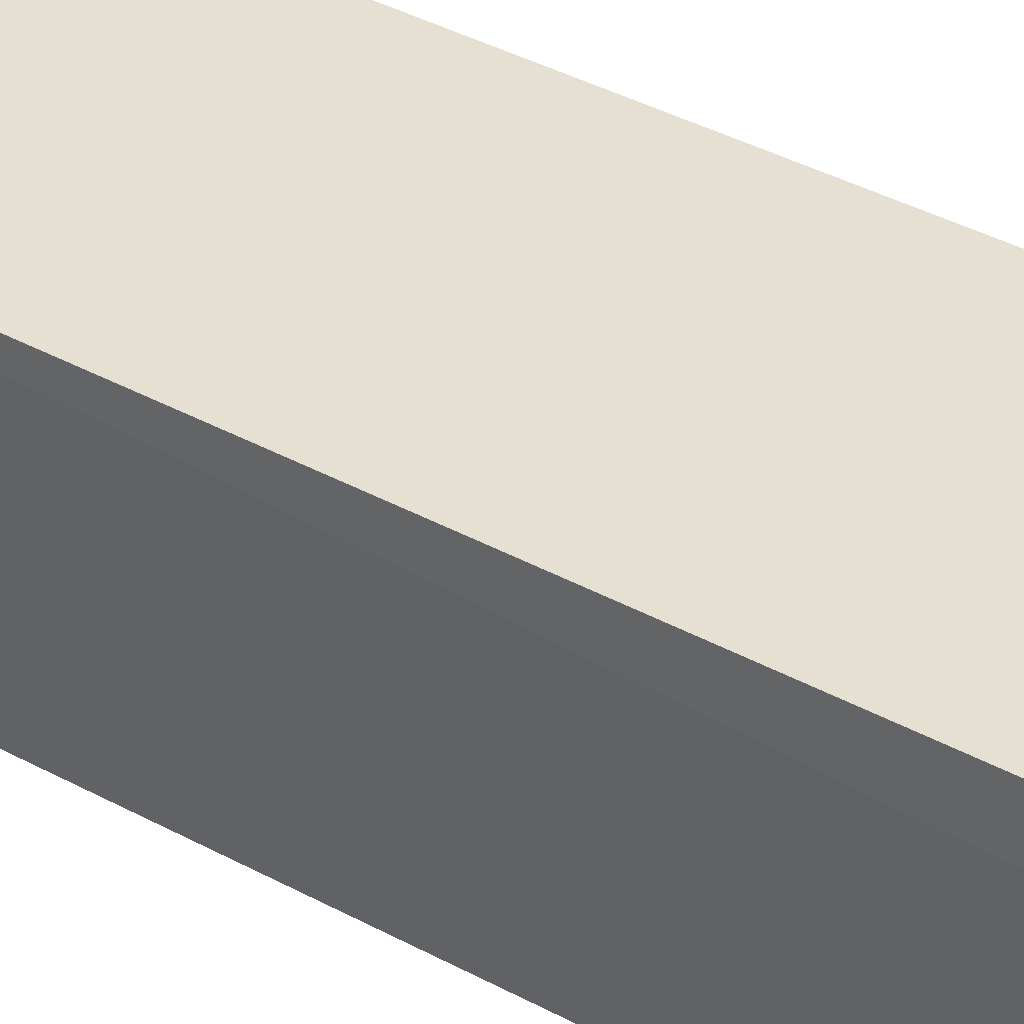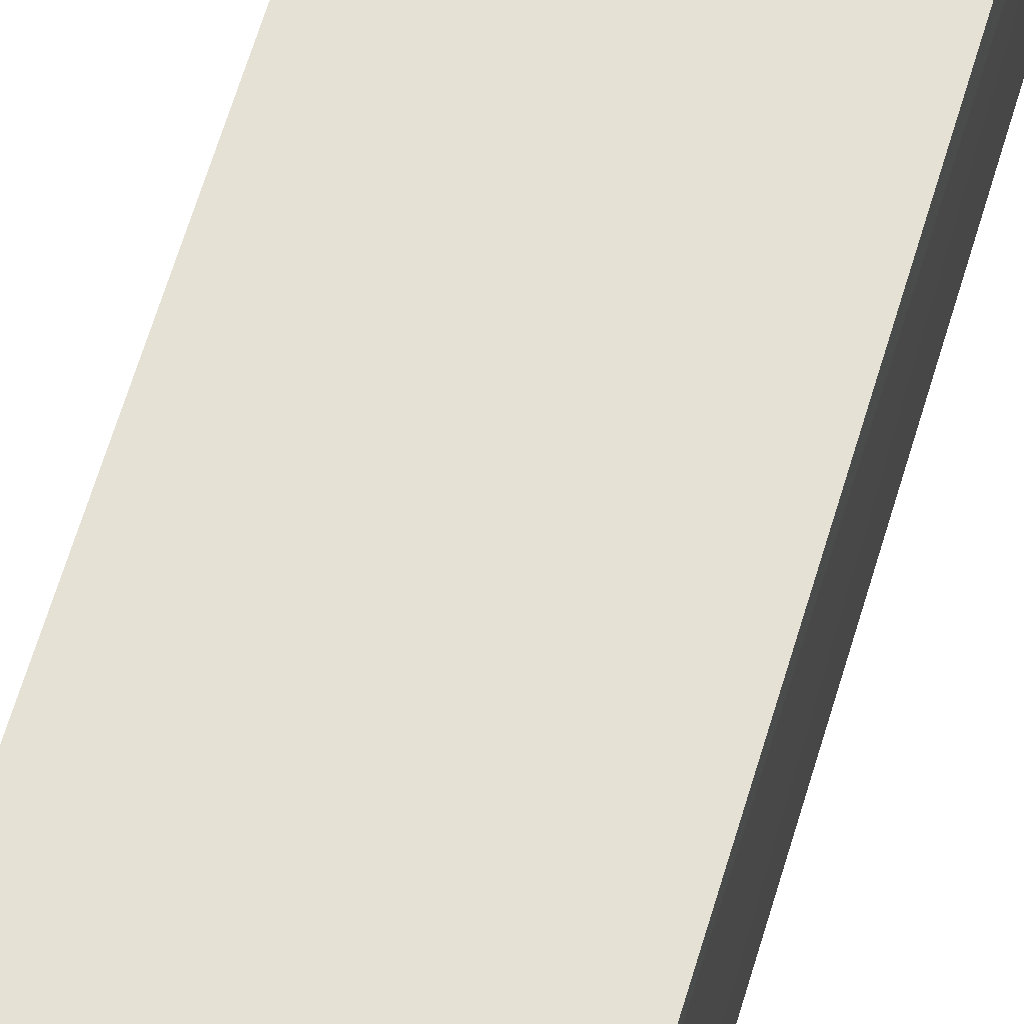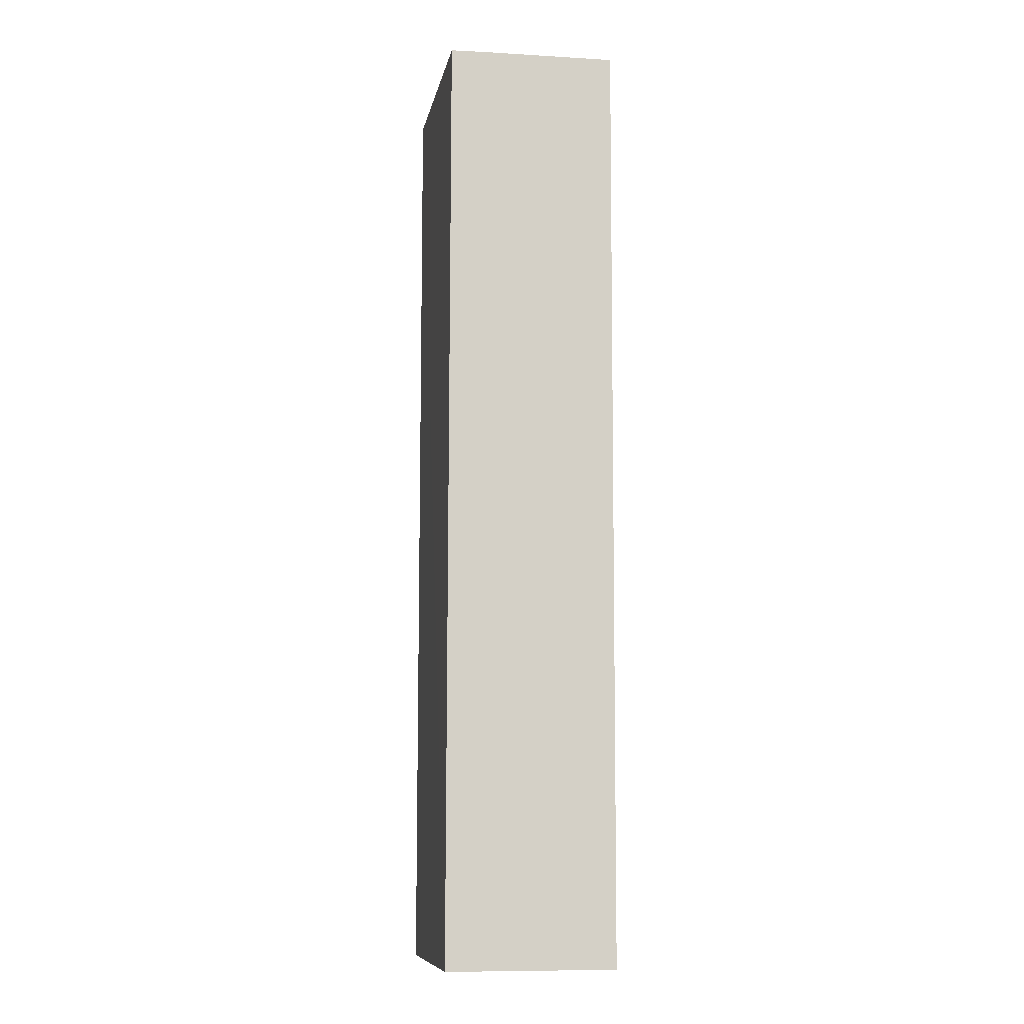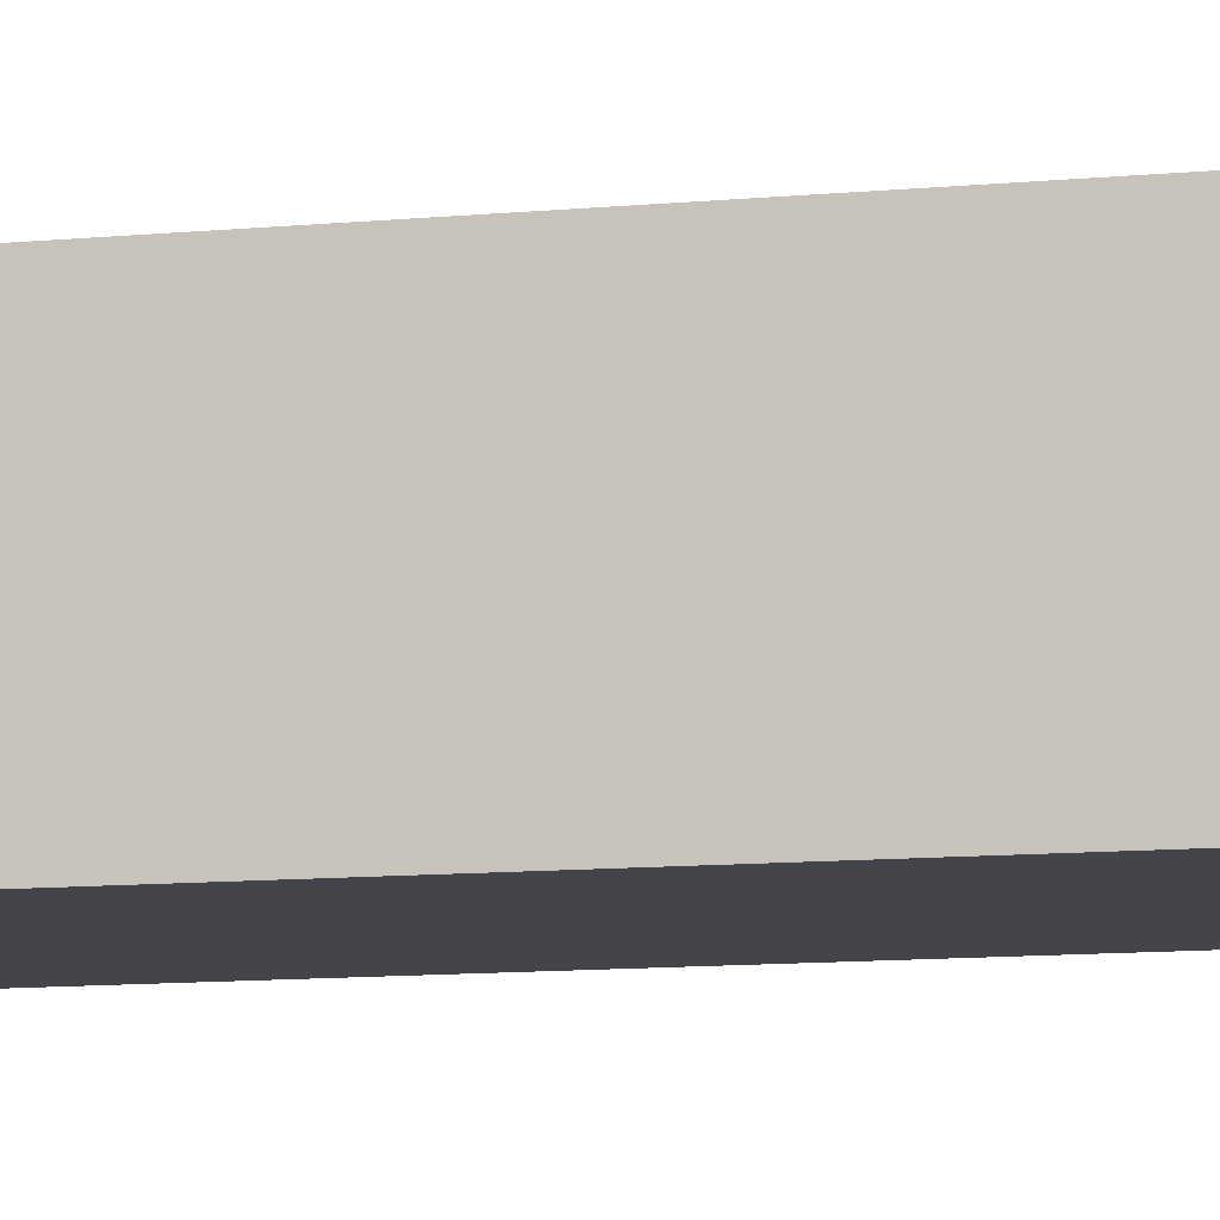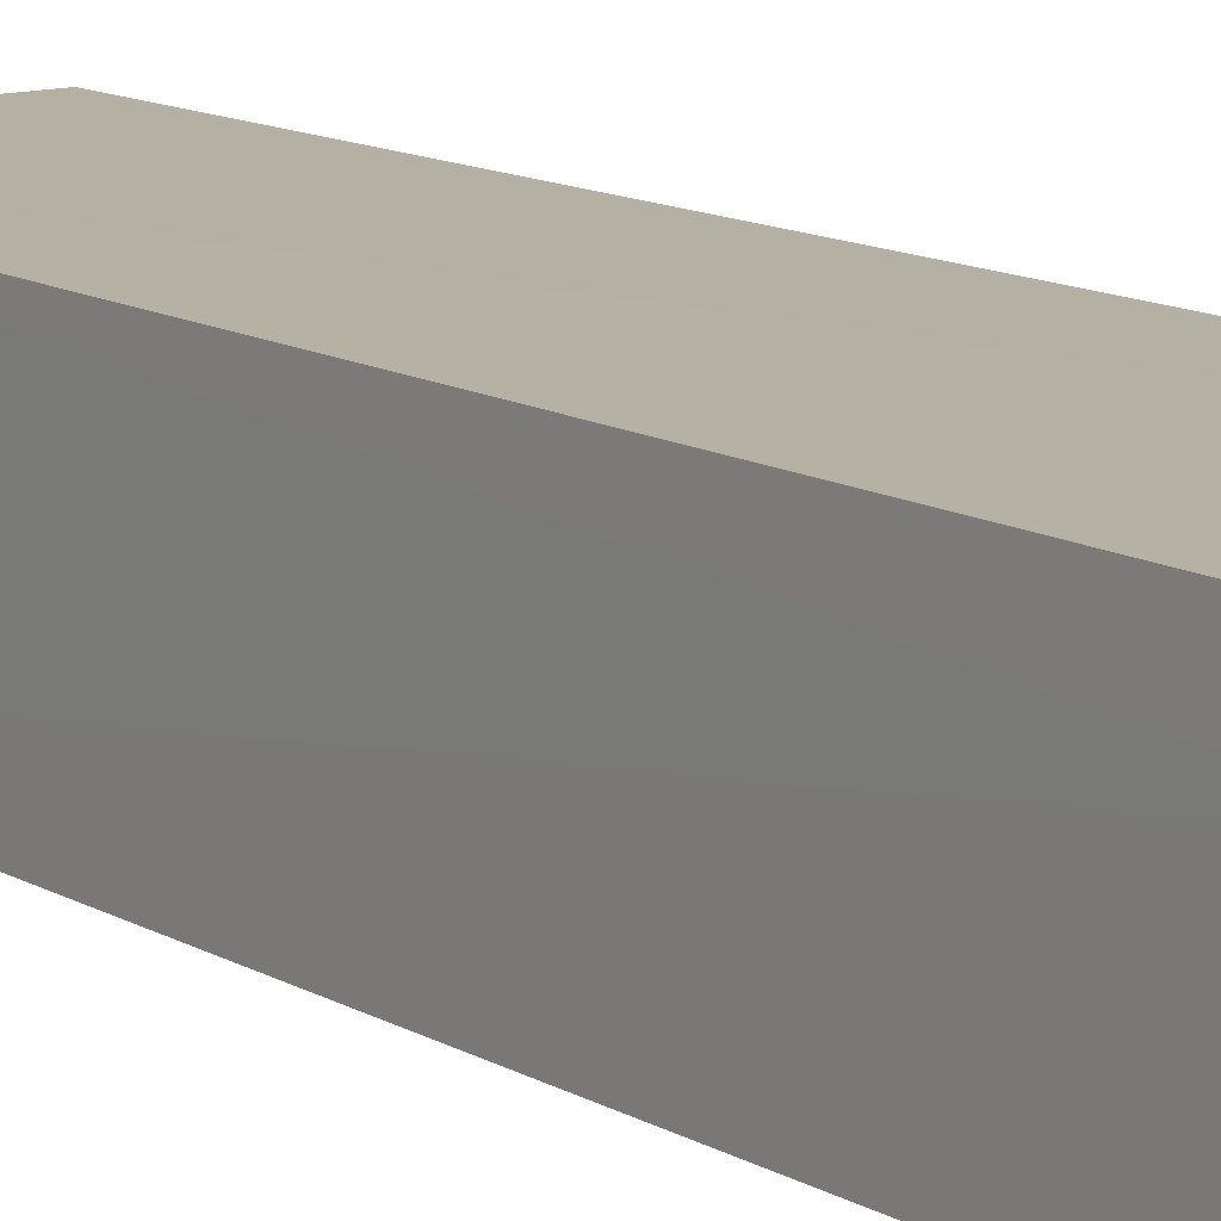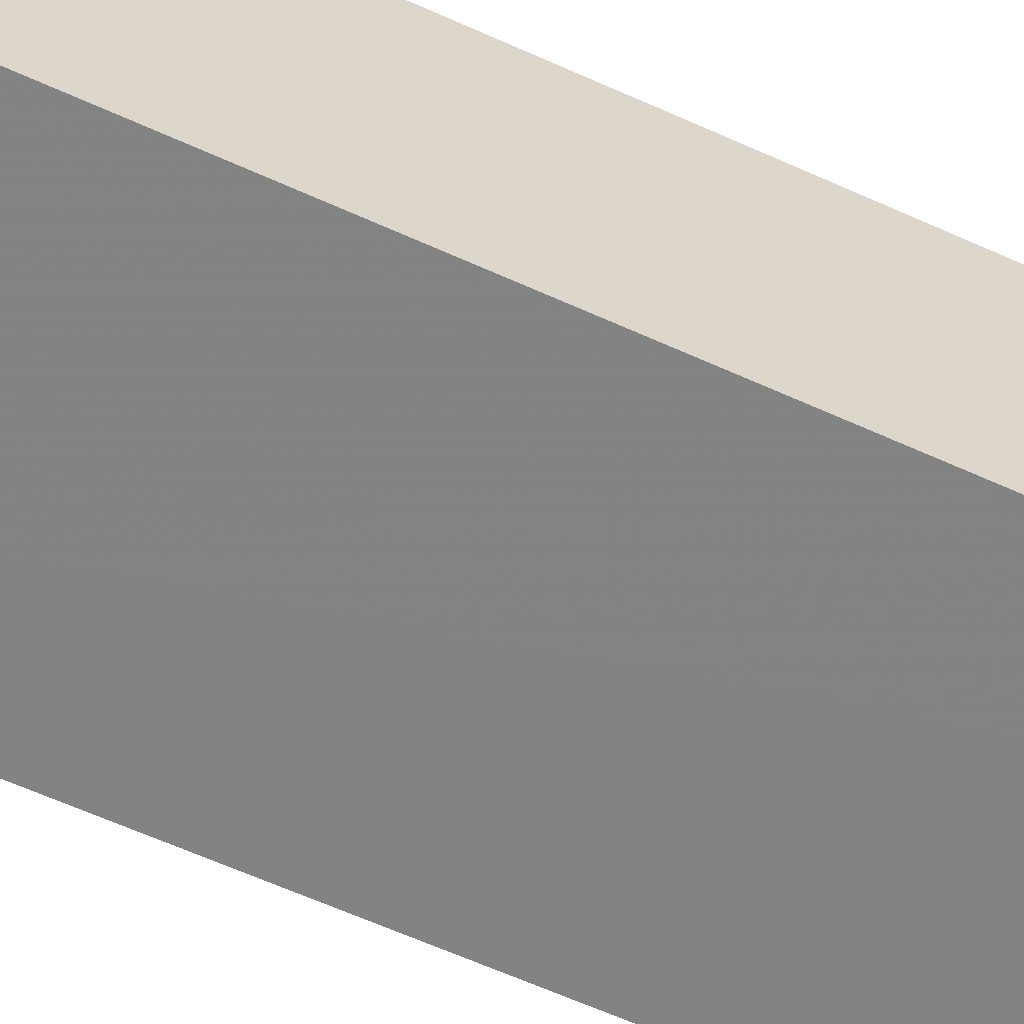
<metadata>
{"format":"obj","ext":"obj","renderer":"f3d","projection":"perspective","resolution":1024,"background":"white","views":[{"elev":37.4,"azim":-55.0,"up":"+Y"},{"elev":64.7,"azim":-163.5,"up":"+Y"},{"elev":-9.4,"azim":-100.0,"up":"+Z"},{"elev":-9.2,"azim":105.4,"up":"+Y"},{"elev":11.5,"azim":-35.2,"up":"+Y"},{"elev":-61.2,"azim":64.9,"up":"+Y"}]}
</metadata>
<code>
v -0.1396 0.005067 0.1342
v -0.1396 -0.0152 0.1342
v -0.1396 0.005067 0.02276
v -0.1655 0.004896 0.02292
v -0.1667 -0.01522 0.1342
v -0.1396 -0.0152 0.02276
v -0.1664 -0.0001176 0.1343
v -0.1661 -0.01512 0.02292
v -0.1661 0.004801 0.1342
f 1 2 3
f 1 3 4
f 6 3 2
f 6 2 5
f 7 5 2
f 7 2 1
f 8 6 5
f 8 4 3
f 8 3 6
f 8 7 4
f 8 5 7
f 9 7 1
f 9 1 4
f 9 4 7

</code>
